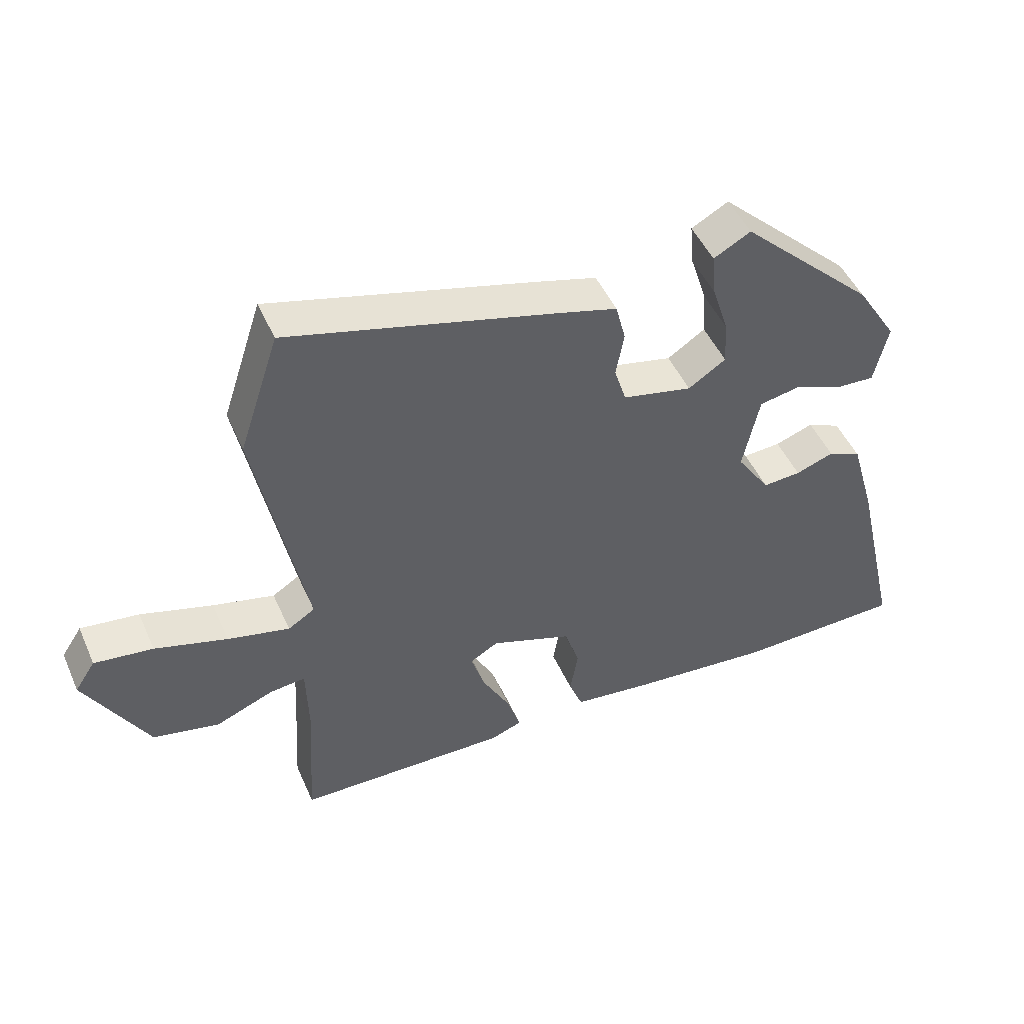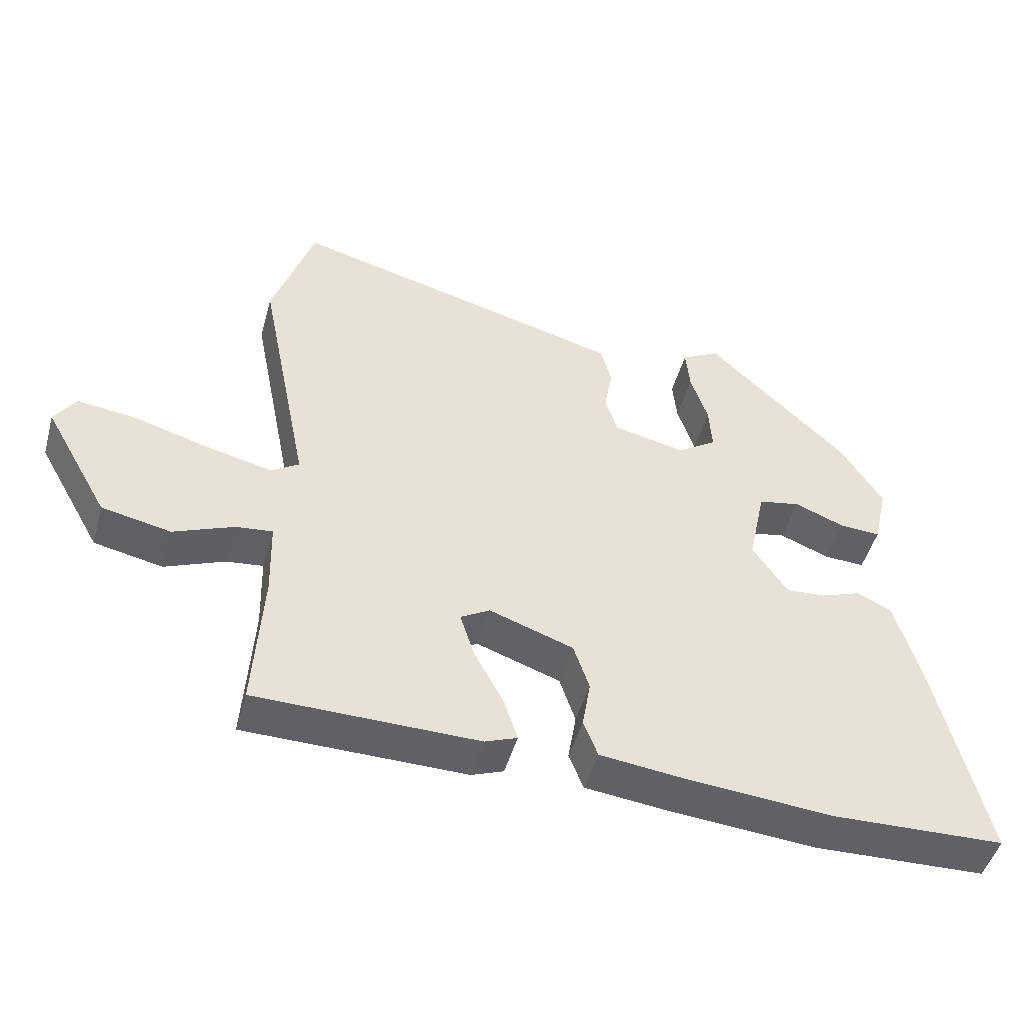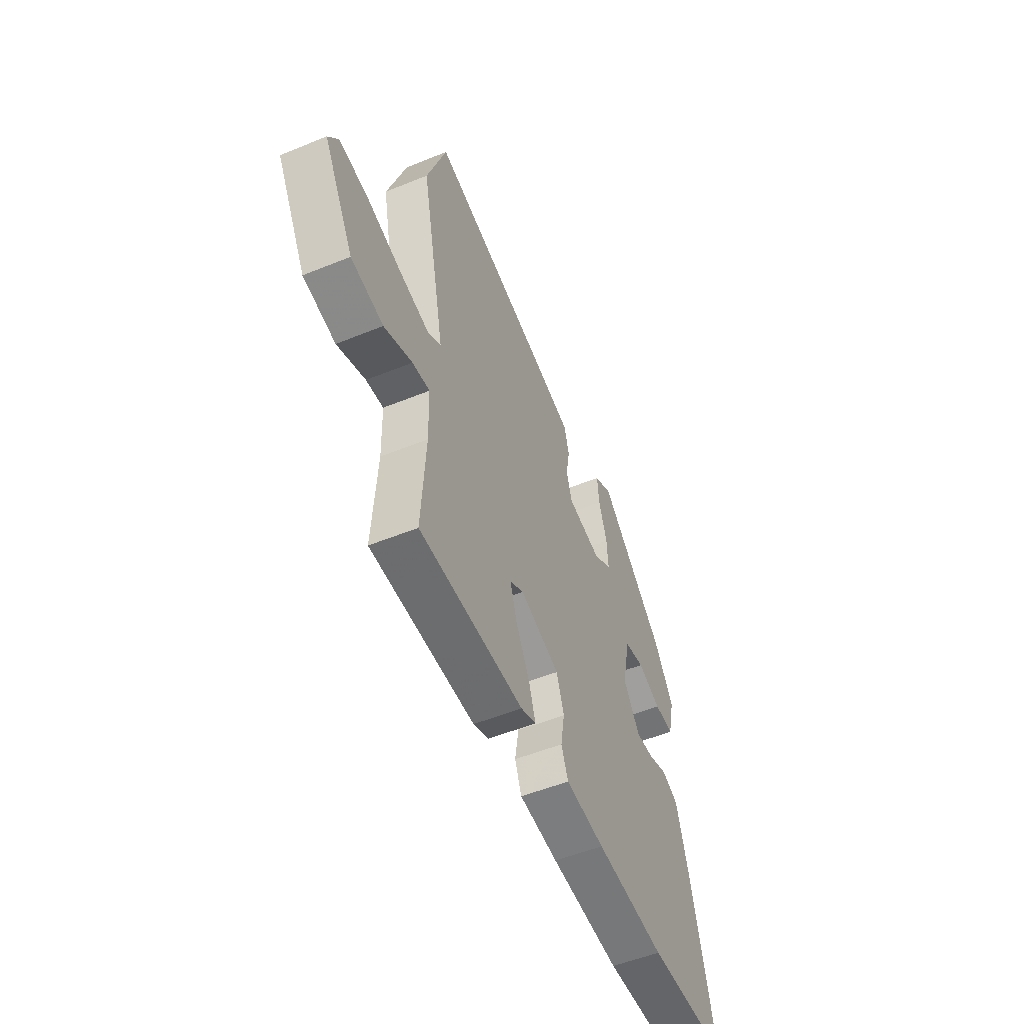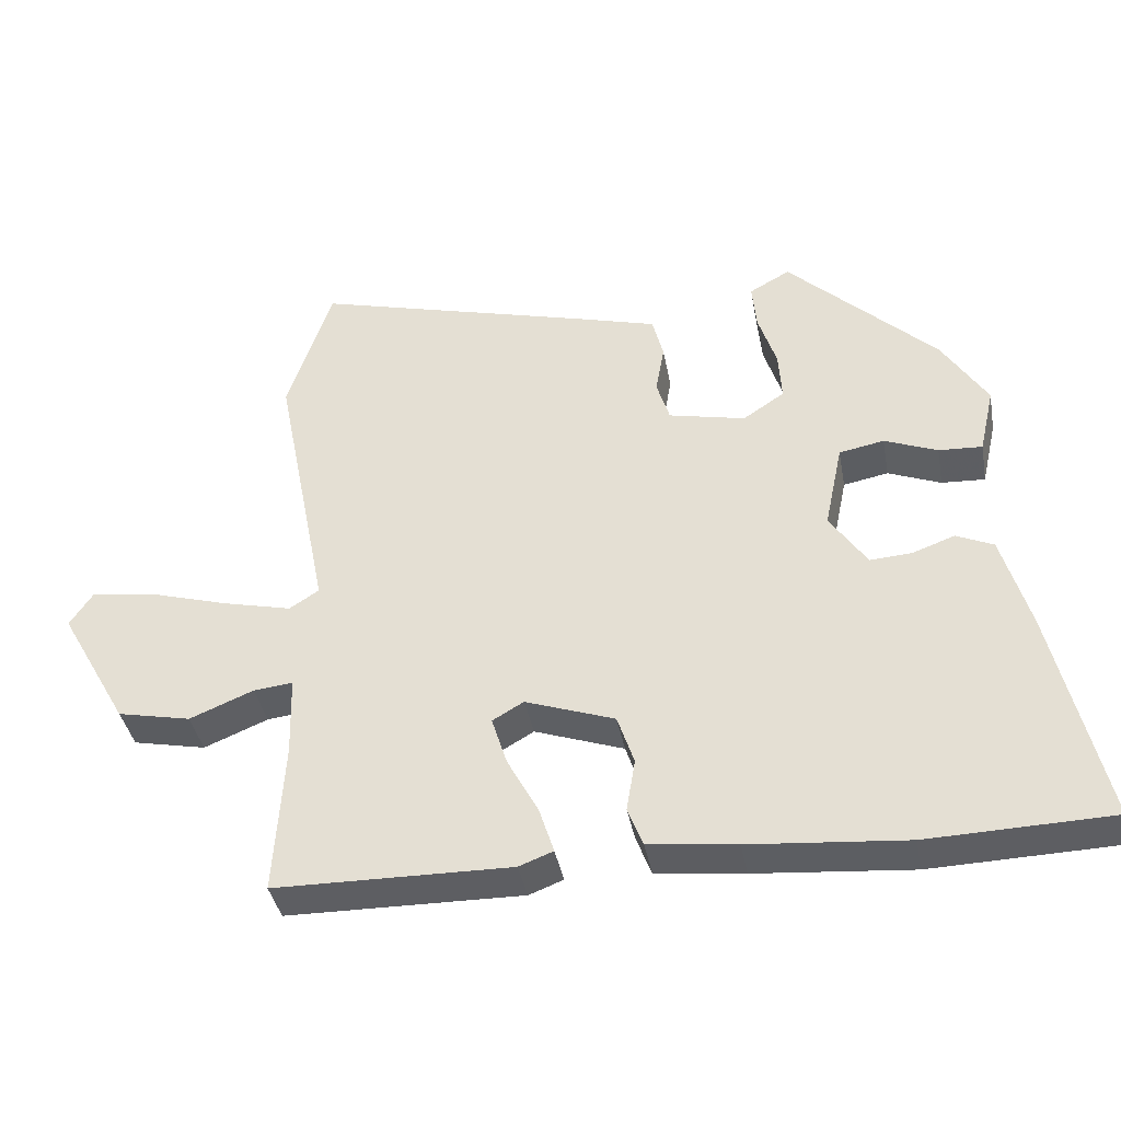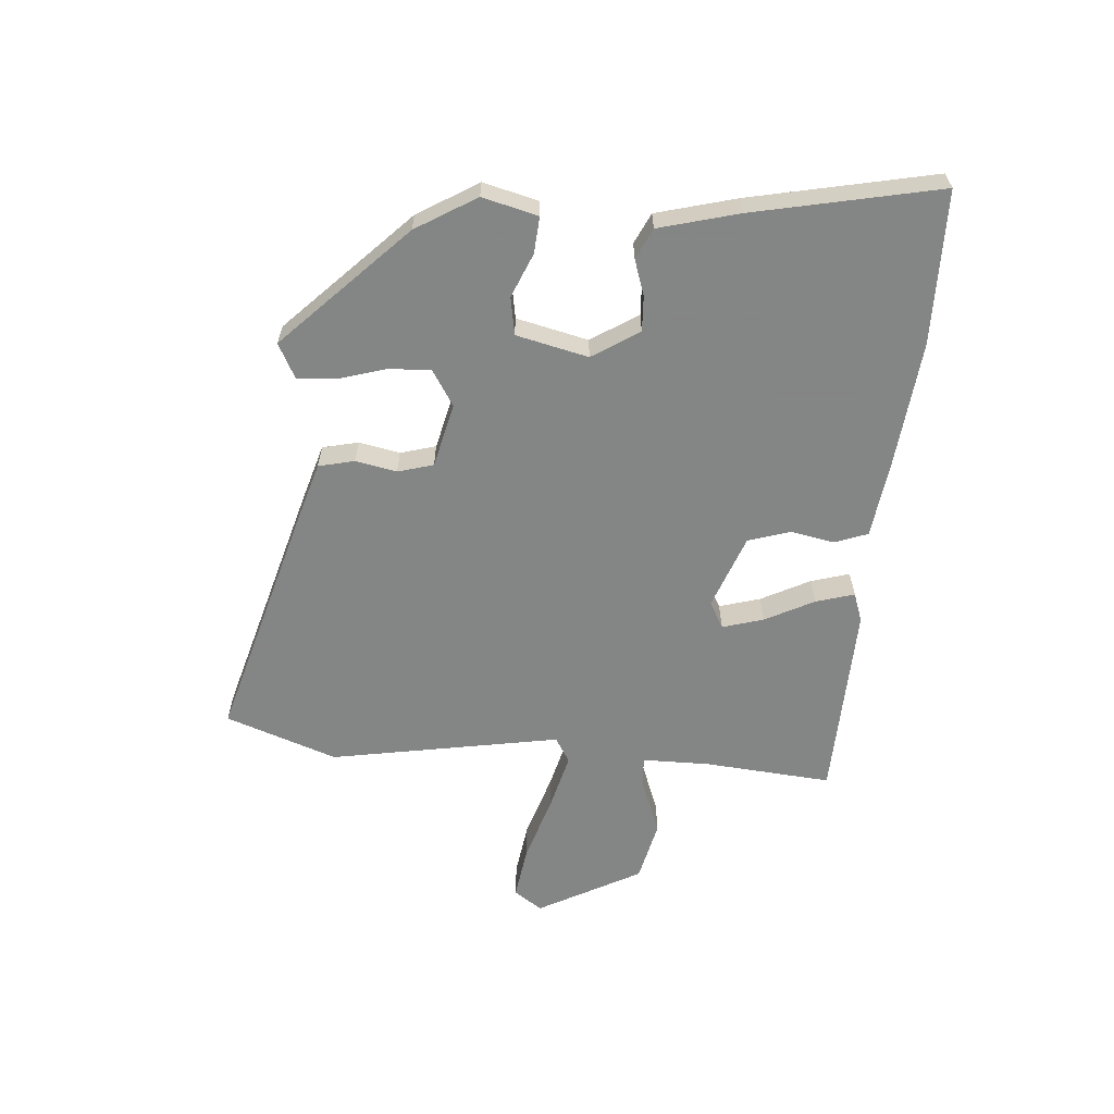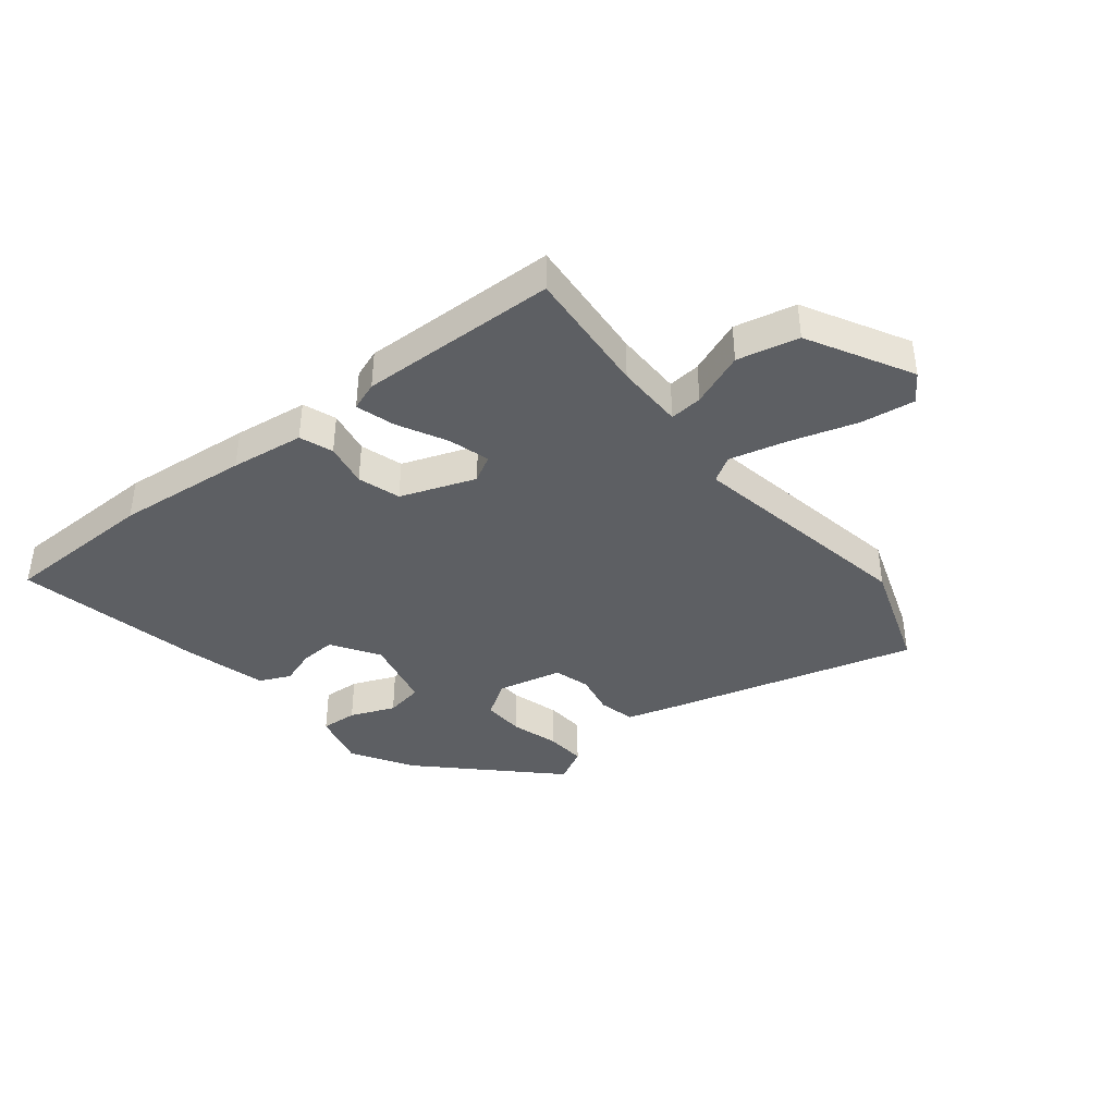
<metadata>
{"format":"obj","ext":"obj","renderer":"f3d","projection":"perspective","resolution":1024,"background":"white","views":[{"elev":48.2,"azim":-23.3,"up":"+Z"},{"elev":-48.1,"azim":-15.5,"up":"+Z"},{"elev":-53.2,"azim":-66.5,"up":"+Z"},{"elev":-38.7,"azim":10.4,"up":"+Z"},{"elev":-61.6,"azim":84.2,"up":"+Y"},{"elev":-40.0,"azim":-142.3,"up":"+Y"}]}
</metadata>
<code>
v 0.57 0.07 -0.498
v 0.318 0.07 -0.506
v 0.102 0.07 -0.488
v -0.019 0.07 -0.474
v -0.04 0.07 -0.42
v -0.028 0.07 -0.348
v -0.051 0.07 -0.279
v -0.174 0.07 -0.236
v -0.217 0.07 -0.261
v -0.196 0.07 -0.328
v -0.153 0.07 -0.408
v -0.133 0.07 -0.471
v -0.18 0.07 -0.489
v -0.505 0.07 -0.485
v -0.492 0.07 -0.275
v -0.495 0.07 -0.163
v -0.549 0.07 -0.169
v -0.637 0.07 -0.205
v -0.738 0.07 -0.184
v -0.833 0.07 -0.016
v -0.802 0.07 0.031
v -0.713 0.07 0.02
v -0.603 0.07 -0.012
v -0.509 0.07 -0.034
v -0.468 0.07 -0.008
v -0.543 0.07 0.37
v -0.482 0.07 0.555
v -0.085 0.07 0.451
v 0.013 0.07 0.424
v 0.028 0.07 0.365
v 0.016 0.07 0.297
v 0.034 0.07 0.239
v 0.14 0.07 0.216
v 0.197 0.07 0.254
v 0.193 0.07 0.322
v 0.168 0.07 0.4
v 0.162 0.07 0.465
v 0.218 0.07 0.496
v 0.423 0.07 0.301
v 0.485 0.07 0.203
v 0.464 0.07 0.111
v 0.404 0.07 0.114
v 0.331 0.07 0.143
v 0.269 0.07 0.131
v 0.244 0.07 0.012
v 0.295 0.07 -0.064
v 0.353 0.07 -0.06
v 0.411 0.07 -0.039
v 0.462 0.07 -0.062
v 0.5 0.07 -0.194
v 0.57 0 -0.498
v 0.318 0 -0.506
v 0.102 0 -0.488
v -0.019 0 -0.474
v -0.04 0 -0.42
v -0.028 0 -0.348
v -0.051 0 -0.279
v -0.174 0 -0.236
v -0.217 0 -0.261
v -0.196 0 -0.328
v -0.153 0 -0.408
v -0.133 0 -0.471
v -0.18 0 -0.489
v -0.505 0 -0.485
v -0.492 0 -0.275
v -0.495 0 -0.163
v -0.549 0 -0.169
v -0.637 0 -0.205
v -0.738 0 -0.184
v -0.833 0 -0.016
v -0.802 0 0.031
v -0.713 0 0.02
v -0.603 0 -0.012
v -0.509 0 -0.034
v -0.468 0 -0.008
v -0.543 0 0.37
v -0.482 0 0.555
v -0.085 0 0.451
v 0.013 0 0.424
v 0.028 0 0.365
v 0.016 0 0.297
v 0.034 0 0.239
v 0.14 0 0.216
v 0.197 0 0.254
v 0.193 0 0.322
v 0.168 0 0.4
v 0.162 0 0.465
v 0.218 0 0.496
v 0.423 0 0.301
v 0.485 0 0.203
v 0.464 0 0.111
v 0.404 0 0.114
v 0.331 0 0.143
v 0.269 0 0.131
v 0.244 0 0.012
v 0.295 0 -0.064
v 0.353 0 -0.06
v 0.411 0 -0.039
v 0.462 0 -0.062
v 0.5 0 -0.194
f 4 5 6
f 3 4 6
f 2 3 6
f 1 2 6
f 50 1 6
f 49 50 6
f 48 49 6
f 47 48 6
f 46 47 6 7
f 45 46 7 8
f 44 45 8 9
f 41 42 43
f 40 41 43
f 39 40 43
f 38 39 43
f 37 38 43
f 36 37 43
f 35 36 43
f 34 35 43 44
f 33 34 44 9
f 29 30 31
f 28 29 31
f 27 28 31
f 26 27 31
f 25 26 31
f 24 25 31 32
f 21 22 23
f 20 21 23
f 19 20 23
f 18 19 23
f 17 18 23
f 16 17 23 24
f 13 14 15
f 12 13 15
f 11 12 15
f 10 11 15
f 9 10 15 16
f 24 32 33
f 16 24 33
f 9 16 33
f 56 55 54
f 56 54 53
f 56 53 52
f 56 52 51
f 56 51 100
f 56 100 99
f 56 99 98
f 56 98 97
f 57 56 97 96
f 58 57 96 95
f 59 58 95 94
f 93 92 91
f 93 91 90
f 93 90 89
f 93 89 88
f 93 88 87
f 93 87 86
f 93 86 85
f 94 93 85 84
f 59 94 84 83
f 81 80 79
f 81 79 78
f 81 78 77
f 81 77 76
f 81 76 75
f 82 81 75 74
f 73 72 71
f 73 71 70
f 73 70 69
f 73 69 68
f 73 68 67
f 74 73 67 66
f 65 64 63
f 65 63 62
f 65 62 61
f 65 61 60
f 66 65 60 59
f 83 82 74
f 83 74 66
f 83 66 59
f 1 51 52 2
f 2 52 53 3
f 3 53 54 4
f 4 54 55 5
f 5 55 56 6
f 6 56 57 7
f 7 57 58 8
f 8 58 59 9
f 9 59 60 10
f 10 60 61 11
f 11 61 62 12
f 12 62 63 13
f 13 63 64 14
f 14 64 65 15
f 15 65 66 16
f 16 66 67 17
f 17 67 68 18
f 18 68 69 19
f 19 69 70 20
f 20 70 71 21
f 21 71 72 22
f 22 72 73 23
f 23 73 74 24
f 24 74 75 25
f 25 75 76 26
f 26 76 77 27
f 27 77 78 28
f 28 78 79 29
f 29 79 80 30
f 30 80 81 31
f 31 81 82 32
f 32 82 83 33
f 33 83 84 34
f 34 84 85 35
f 35 85 86 36
f 36 86 87 37
f 37 87 88 38
f 38 88 89 39
f 39 89 90 40
f 40 90 91 41
f 41 91 92 42
f 42 92 93 43
f 43 93 94 44
f 44 94 95 45
f 45 95 96 46
f 46 96 97 47
f 47 97 98 48
f 48 98 99 49
f 49 99 100 50
f 50 100 51 1

</code>
